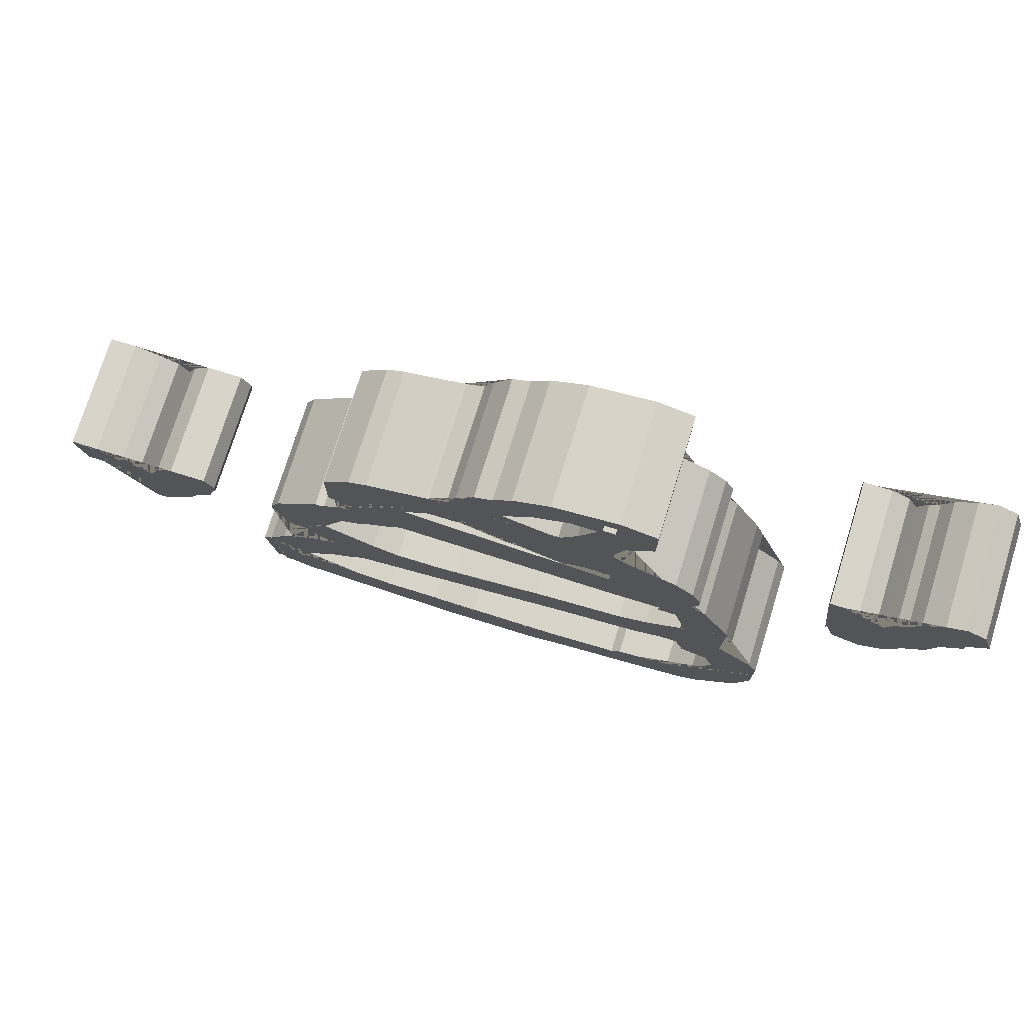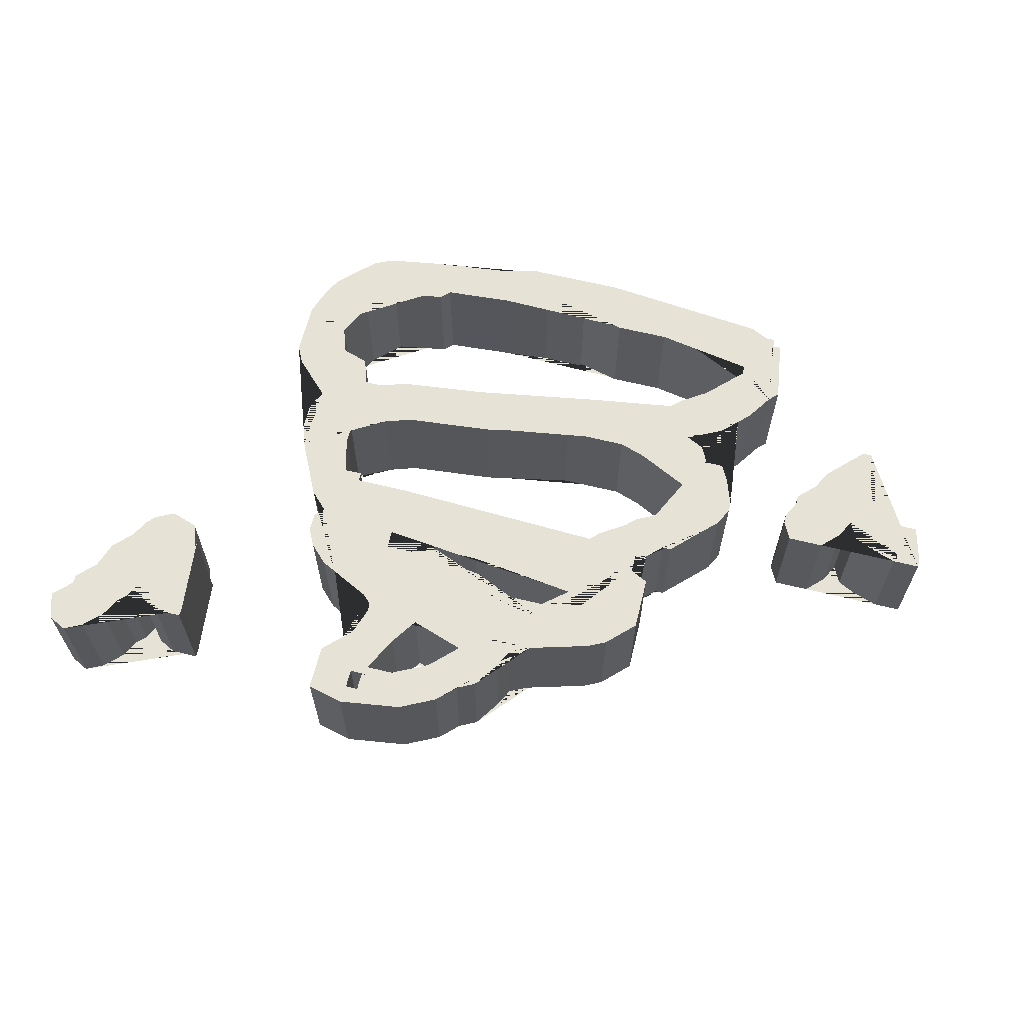
<metadata>
{"format":"obj","ext":"obj","renderer":"f3d","projection":"perspective","resolution":1024,"background":"white","views":[{"elev":74.8,"azim":17.2,"up":"+Y"},{"elev":63.3,"azim":-166.1,"up":"+Z"}]}
</metadata>
<code>
g default
v 0.7779 0.6159 0
v 0.8022 0.6159 0
v 0.8184 0.6078 0
v 0.8265 0.5915 0
v 0.8346 0.6078 0
v 0.8427 0.6159 0
v 0.8509 0.6321 0
v 0.8671 0.6483 0
v 0.8833 0.6564 0
v 0.8995 0.6483 0
v 0.9076 0.624 0
v 0.8914 0.6078 0
v 0.8914 0.5996 0
v 0.8752 0.5834 0
v 0.8671 0.5591 0
v 0.8509 0.5429 0
v 0.8427 0.5267 0
v 0.8346 0.5186 0
v 0.8184 0.5105 0
v 0.7941 0.5186 0
v 0.786 0.5429 0
v 0.786 0.5348 0
v 0.7779 0.6078 0
v 0.7895 0.6159 0
v 0.7895 0.5325 0
v 0.8458 0.5328 0
v 0.7895 0.5328 0
v 0.7894 0.5328 0
v 0.2593 0.235 0
v 0.2755 0.2593 0
v 0.2998 0.2836 0
v 0.3322 0.2998 0
v 0.316 0.3079 0
v 0.3079 0.3241 0
v 0.2917 0.3241 0
v 0.2836 0.3403 0
v 0.2755 0.3647 0
v 0.2755 0.3728 0
v 0.2836 0.389 0
v 0.3241 0.4295 0
v 0.3322 0.4295 0
v 0.3484 0.4457 0
v 0.3565 0.4457 0
v 0.3565 0.4619 0
v 0.3403 0.47 0
v 0.3403 0.5186 0
v 0.3647 0.5429 0
v 0.3809 0.551 0
v 0.4376 0.5672 0
v 0.4538 0.5753 0
v 0.4619 0.5915 0
v 0.4781 0.6159 0
v 0.4943 0.624 0
v 0.5105 0.6402 0
v 0.5429 0.6564 0
v 0.5996 0.6645 0
v 0.6321 0.6564 0
v 0.6321 0.6159 0
v 0.6078 0.5915 0
v 0.5996 0.5672 0
v 0.5996 0.5591 0
v 0.6078 0.551 0
v 0.6564 0.5267 0
v 0.6726 0.5105 0
v 0.6807 0.4943 0
v 0.6807 0.4781 0
v 0.6726 0.47 0
v 0.6888 0.4538 0
v 0.7131 0.4052 0
v 0.7212 0.3809 0
v 0.7212 0.3565 0
v 0.7131 0.3403 0
v 0.7455 0.3079 0
v 0.7536 0.2917 0
v 0.7536 0.2431 0
v 0.7455 0.2188 0
v 0.7374 0.2026 0
v 0.705 0.1702 0
v 0.6888 0.1621 0
v 0.5672 0.1459 0
v 0.5348 0.1378 0
v 0.4457 0.1378 0
v 0.2917 0.154 0
v 0.2755 0.1621 0
v 0.2674 0.1621 0
v 0.2674 0.1702 0
v 0.2593 0.1702 0
v 0.2512 0.2269 0
v 0.4295 0.1864 0
v 0.4943 0.1702 0
v 0.47 0.1783 0
v 0.5105 0.1783 0
v 0.5267 0.1783 0
v 0.5105 0.1783 0
v 0.6159 0.1864 0
v 0.624 0.1945 0
v 0.6726 0.2026 0
v 0.6969 0.2269 0
v 0.7131 0.2593 0
v 0.705 0.2836 0
v 0.6807 0.2917 0
v 0.6726 0.316 0
v 0.6564 0.316 0
v 0.6321 0.3079 0
v 0.3565 0.2674 0
v 0.3484 0.2593 0
v 0.3241 0.2431 0
v 0.2917 0.2107 0
v 0.2917 0.2026 0
v 0.2917 0.1945 0
v 0.2917 0.2026 0
v 0.3809 0.1864 0
v 0.4133 0.1864 0
v 0.4295 0.5186 0
v 0.3971 0.5105 0
v 0.389 0.5024 0
v 0.5105 0.4862 0
v 0.5267 0.4862 0
v 0.5996 0.4781 0
v 0.5996 0.4943 0
v 0.5753 0.4943 0
v 0.551 0.4862 0
v 0.551 0.4943 0
v 0.5024 0.5024 0
v 0.4943 0.5186 0
v 0.47 0.5267 0
v 0.4619 0.5186 0
v 0.4376 0.5186 0
v 0.5348 0.3403 0
v 0.6159 0.3484 0
v 0.6402 0.3565 0
v 0.6726 0.3728 0
v 0.6726 0.389 0
v 0.6645 0.4214 0
v 0.6483 0.4214 0
v 0.6483 0.4295 0
v 0.5996 0.4295 0
v 0.4052 0.4376 0
v 0.3971 0.4295 0
v 0.3728 0.4133 0
v 0.3647 0.4052 0
v 0.3484 0.3971 0
v 0.3241 0.3728 0
v 0.3241 0.3565 0
v 0.3728 0.3322 0
v 0.3971 0.3241 0
v 0.4538 0.3241 0
v 0.5834 0.624 0
v 0.5591 0.624 0
v 0.5267 0.6078 0
v 0.5024 0.5834 0
v 0.551 0.5672 0
v 0.5672 0.5915 0
v 0.5834 0.6321 0
v 0.5533 0.6579 0
v 0.5533 0.1424 0
v 0.5533 0.1819 0
v 0.5534 0.2989 0
v 0.5533 0.4832 0
v 0.5533 0.487 0
v 0.5533 0.3422 0
v 0.5533 0.4314 0
v 0.5533 0.6211 0
v 0.5533 0.5707 0
v 0.7144 0.4011 0
v 0.6695 0.4011 0
v 0.7536 0.2694 0
v 0.7097 0.2694 0
v 0.6428 0.1546 0
v 0.6428 0.1976 0
v 0.6428 0.3115 0
v 0.6428 0.3579 0
v 0.6442 0.5328 0
v 0.5533 0.5328 0
v 0.6428 0.4295 0
v 0.6428 0.5328 0
v 0.6428 0.5335 0
v 0.6148 0.5986 0
v 0.5708 0.5986 0
v 0.5981 0.5328 0
v 0.5981 0.5986 0
v 0.5981 0.6642 0
v 0.5981 0.6316 0
v 0.5533 0.6316 0
v 0.5757 0.5986 0
v 0.5757 0.6085 0
v 0.5757 0.624 0
v 0.5757 0.6316 0
v 0.5757 0.6611 0
v 0.5981 0.648 0
v 0.5757 0.648 0
v 0.5869 0.6316 0
v 0.5869 0.6321 0
v 0.5869 0.6321 0
v 0.5869 0.648 0
v 0.5869 0.6627 0
v 0.2958 0.4011 0
v 0.3565 0.4011 0
v 0.3458 0.1483 0
v 0.3458 0.2576 0
v 0.3458 0.1927 0
v 0.3458 0.4011 0
v 0.3458 0.3945 0
v 0.3458 0.3457 0
v 0.3686 0.2694 0
v 0.3458 0.2694 0
v 0.4353 0.1389 0
v 0.4353 0.1849 0
v 0.4353 0.2793 0
v 0.4353 0.3241 0
v 0.2856 0.2694 0
v 0.3458 0.4431 0
v 0.3458 0.4672 0
v 0.3458 0.5241 0
v 0.3545 0.5328 0
v 0.4353 0.4962 0
v 0.4353 0.5328 0
v 0.4353 0.5186 0
v 0.4353 0.4363 0
v 0.4353 0.5667 0
v 0.08103 0.389 0
v 0.1053 0.389 0
v 0.1297 0.3809 0
v 0.1459 0.3728 0
v 0.154 0.3565 0
v 0.1556 0.3599 0
v 0.1621 0.3728 0
v 0.1783 0.389 0
v 0.2107 0.389 0
v 0.2188 0.3728 0
v 0.2188 0.3647 0
v 0.2107 0.3484 0
v 0.2107 0.3403 0
v 0.1945 0.3241 0
v 0.1864 0.3079 0
v 0.154 0.2755 0
v 0.1459 0.2755 0
v 0.1378 0.3241 0
v 0.1216 0.3322 0
v 0.1134 0.3484 0
v 0.08914 0.3484 0
v 0.08103 0.3809 0
v 0.1991 0.389 0
v 0.1991 0.3288 0
v 0.7779 0.6159 -0.1063
v 0.7895 0.6159 -0.1063
v 0.7895 0.5328 -0.1063
v 0.7894 0.5328 -0.1063
v 0.786 0.5429 -0.1063
v 0.786 0.5348 -0.1063
v 0.7779 0.6078 -0.1063
v 0.8022 0.6159 -0.1063
v 0.8184 0.6078 -0.1063
v 0.8265 0.5915 -0.1063
v 0.8346 0.6078 -0.1063
v 0.8427 0.6159 -0.1063
v 0.8509 0.6321 -0.1063
v 0.8671 0.6483 -0.1063
v 0.8833 0.6564 -0.1063
v 0.8995 0.6483 -0.1063
v 0.9076 0.624 -0.1063
v 0.8914 0.6078 -0.1063
v 0.8914 0.5996 -0.1063
v 0.8752 0.5834 -0.1063
v 0.8671 0.5591 -0.1063
v 0.8509 0.5429 -0.1063
v 0.8458 0.5328 -0.1063
v 0.8427 0.5267 -0.1063
v 0.8346 0.5186 -0.1063
v 0.8184 0.5105 -0.1063
v 0.7941 0.5186 -0.1063
v 0.7895 0.5325 -0.1063
v 0.2958 0.4011 -0.1063
v 0.3241 0.4295 -0.1063
v 0.3322 0.4295 -0.1063
v 0.3458 0.4431 -0.1063
v 0.3458 0.4011 -0.1063
v 0.5533 0.6579 -0.1063
v 0.5757 0.6611 -0.1063
v 0.5757 0.648 -0.1063
v 0.5757 0.6316 -0.1063
v 0.5533 0.6316 -0.1063
v 0.6428 0.3115 -0.1063
v 0.6321 0.3079 -0.1063
v 0.5534 0.2989 -0.1063
v 0.5533 0.3422 -0.1063
v 0.6159 0.3484 -0.1063
v 0.6402 0.3565 -0.1063
v 0.6428 0.3579 -0.1063
v 0.6428 0.1546 -0.1063
v 0.5672 0.1459 -0.1063
v 0.5533 0.1424 -0.1063
v 0.5533 0.1819 -0.1063
v 0.6159 0.1864 -0.1063
v 0.624 0.1945 -0.1063
v 0.6428 0.1976 -0.1063
v 0.7536 0.2694 -0.1063
v 0.7536 0.2431 -0.1063
v 0.7455 0.2188 -0.1063
v 0.7374 0.2026 -0.1063
v 0.705 0.1702 -0.1063
v 0.6888 0.1621 -0.1063
v 0.6726 0.2026 -0.1063
v 0.6969 0.2269 -0.1063
v 0.7131 0.2593 -0.1063
v 0.7097 0.2694 -0.1063
v 0.7144 0.4011 -0.1063
v 0.7212 0.3809 -0.1063
v 0.7212 0.3565 -0.1063
v 0.7131 0.3403 -0.1063
v 0.7455 0.3079 -0.1063
v 0.7536 0.2917 -0.1063
v 0.705 0.2836 -0.1063
v 0.6807 0.2917 -0.1063
v 0.6726 0.316 -0.1063
v 0.6564 0.316 -0.1063
v 0.6726 0.3728 -0.1063
v 0.6726 0.389 -0.1063
v 0.6695 0.4011 -0.1063
v 0.5533 0.4832 -0.1063
v 0.5996 0.4781 -0.1063
v 0.5996 0.4943 -0.1063
v 0.5753 0.4943 -0.1063
v 0.5533 0.487 -0.1063
v 0.5533 0.5328 -0.1063
v 0.5981 0.5328 -0.1063
v 0.6428 0.5328 -0.1063
v 0.6428 0.4295 -0.1063
v 0.5996 0.4295 -0.1063
v 0.5533 0.4314 -0.1063
v 0.6442 0.5328 -0.1063
v 0.6564 0.5267 -0.1063
v 0.6726 0.5105 -0.1063
v 0.6807 0.4943 -0.1063
v 0.6807 0.4781 -0.1063
v 0.6726 0.47 -0.1063
v 0.6888 0.4538 -0.1063
v 0.7131 0.4052 -0.1063
v 0.6645 0.4214 -0.1063
v 0.6483 0.4214 -0.1063
v 0.6483 0.4295 -0.1063
v 0.6428 0.5335 -0.1063
v 0.5533 0.5707 -0.1063
v 0.5672 0.5915 -0.1063
v 0.5708 0.5986 -0.1063
v 0.5757 0.5986 -0.1063
v 0.5981 0.5986 -0.1063
v 0.6148 0.5986 -0.1063
v 0.6078 0.5915 -0.1063
v 0.5996 0.5672 -0.1063
v 0.5996 0.5591 -0.1063
v 0.6078 0.551 -0.1063
v 0.5981 0.6642 -0.1063
v 0.5996 0.6645 -0.1063
v 0.6321 0.6564 -0.1063
v 0.6321 0.6159 -0.1063
v 0.5981 0.6316 -0.1063
v 0.5981 0.648 -0.1063
v 0.5757 0.6085 -0.1063
v 0.5834 0.624 -0.1063
v 0.5757 0.624 -0.1063
v 0.5869 0.6316 -0.1063
v 0.5869 0.6627 -0.1063
v 0.5869 0.648 -0.1063
v 0.5869 0.6321 -0.1063
v 0.5834 0.6321 -0.1063
v 0.5869 0.6321 -0.1063
v 0.2856 0.2694 -0.1063
v 0.2998 0.2836 -0.1063
v 0.3322 0.2998 -0.1063
v 0.316 0.3079 -0.1063
v 0.3079 0.3241 -0.1063
v 0.2917 0.3241 -0.1063
v 0.2836 0.3403 -0.1063
v 0.2755 0.3647 -0.1063
v 0.2755 0.3728 -0.1063
v 0.2836 0.389 -0.1063
v 0.3458 0.3945 -0.1063
v 0.3241 0.3728 -0.1063
v 0.3241 0.3565 -0.1063
v 0.3458 0.3457 -0.1063
v 0.3458 0.2694 -0.1063
v 0.4353 0.2793 -0.1063
v 0.3686 0.2694 -0.1063
v 0.3728 0.3322 -0.1063
v 0.3971 0.3241 -0.1063
v 0.4353 0.3241 -0.1063
v 0.4353 0.1389 -0.1063
v 0.3458 0.1483 -0.1063
v 0.3458 0.1927 -0.1063
v 0.3809 0.1864 -0.1063
v 0.4133 0.1864 -0.1063
v 0.4295 0.1864 -0.1063
v 0.4353 0.1849 -0.1063
v 0.5348 0.1378 -0.1063
v 0.4457 0.1378 -0.1063
v 0.4943 0.1702 -0.1063
v 0.47 0.1783 -0.1063
v 0.5105 0.1783 -0.1063
v 0.5267 0.1783 -0.1063
v 0.5105 0.1783 -0.1063
v 0.4538 0.3241 -0.1063
v 0.5348 0.3403 -0.1063
v 0.2593 0.235 -0.1063
v 0.2755 0.2593 -0.1063
v 0.3458 0.2576 -0.1063
v 0.3241 0.2431 -0.1063
v 0.2917 0.2107 -0.1063
v 0.2917 0.2026 -0.1063
v 0.2917 0.1945 -0.1063
v 0.2917 0.2026 -0.1063
v 0.2917 0.154 -0.1063
v 0.2755 0.1621 -0.1063
v 0.2674 0.1621 -0.1063
v 0.2674 0.1702 -0.1063
v 0.2593 0.1702 -0.1063
v 0.2512 0.2269 -0.1063
v 0.3545 0.5328 -0.1063
v 0.3647 0.5429 -0.1063
v 0.3809 0.551 -0.1063
v 0.4353 0.5667 -0.1063
v 0.4353 0.5328 -0.1063
v 0.3484 0.4457 -0.1063
v 0.3565 0.4457 -0.1063
v 0.3565 0.4619 -0.1063
v 0.3458 0.4672 -0.1063
v 0.3458 0.5241 -0.1063
v 0.4353 0.5186 -0.1063
v 0.4295 0.5186 -0.1063
v 0.3971 0.5105 -0.1063
v 0.389 0.5024 -0.1063
v 0.4353 0.4962 -0.1063
v 0.4353 0.4363 -0.1063
v 0.4052 0.4376 -0.1063
v 0.3971 0.4295 -0.1063
v 0.3728 0.4133 -0.1063
v 0.3647 0.4052 -0.1063
v 0.3565 0.4011 -0.1063
v 0.5105 0.4862 -0.1063
v 0.5267 0.4862 -0.1063
v 0.4376 0.5672 -0.1063
v 0.4538 0.5753 -0.1063
v 0.4619 0.5915 -0.1063
v 0.4781 0.6159 -0.1063
v 0.4943 0.624 -0.1063
v 0.5105 0.6402 -0.1063
v 0.5429 0.6564 -0.1063
v 0.5533 0.6211 -0.1063
v 0.5267 0.6078 -0.1063
v 0.5024 0.5834 -0.1063
v 0.551 0.5672 -0.1063
v 0.3403 0.47 -0.1063
v 0.3403 0.5186 -0.1063
v 0.5591 0.624 -0.1063
v 0.3484 0.3971 -0.1063
v 0.3565 0.2674 -0.1063
v 0.3484 0.2593 -0.1063
v 0.551 0.4862 -0.1063
v 0.551 0.4943 -0.1063
v 0.5024 0.5024 -0.1063
v 0.4943 0.5186 -0.1063
v 0.47 0.5267 -0.1063
v 0.4619 0.5186 -0.1063
v 0.4376 0.5186 -0.1063
v 0.08103 0.389 -0.1063
v 0.1053 0.389 -0.1063
v 0.1297 0.3809 -0.1063
v 0.1459 0.3728 -0.1063
v 0.154 0.3565 -0.1063
v 0.1556 0.3599 -0.1063
v 0.1621 0.3728 -0.1063
v 0.1783 0.389 -0.1063
v 0.1991 0.389 -0.1063
v 0.1991 0.3288 -0.1063
v 0.1945 0.3241 -0.1063
v 0.1864 0.3079 -0.1063
v 0.154 0.2755 -0.1063
v 0.1459 0.2755 -0.1063
v 0.1378 0.3241 -0.1063
v 0.1216 0.3322 -0.1063
v 0.1134 0.3484 -0.1063
v 0.08914 0.3484 -0.1063
v 0.08103 0.3809 -0.1063
v 0.2107 0.389 -0.1063
v 0.2188 0.3728 -0.1063
v 0.2188 0.3647 -0.1063
v 0.2107 0.3484 -0.1063
v 0.2107 0.3403 -0.1063
g Trim_Char_x_4_1 Trim_Text_x_1_1
f 245 246 247 248 249 250 251
f 246 252 253 254 255 256 257 258 259 260 261 262 263 264 265 266 267 247
f 267 268 269 270 271 272 247
f 247 272 248
f 273 274 275 276 277
f 278 279 280 281 282
f 283 284 285 286 287 288 289
f 290 291 292 293 294 295 296
f 297 298 299 300 301 302 290 296 303 304 305 306
f 307 308 309 310 311 312 297 306 313 314 315 316 283 289 317 318 319
f 320 321 322 323 324 325 326 327 328 329 330
f 331 332 333 334 335 336 337 338 307 319 339 340 341 328 327
f 342 331 327
f 326 325 343 344 345 346 347
f 348 349 350 351 352 342 327 326 347
f 353 354 355 356 348 347 357 358
f 346 345 359
f 357 347 346 359 360 361 281 362
f 279 363 364 280
f 362 281 280 364 365 366 367
f 363 353 358 364
f 368 369 370 371 372 373 374 375 376 377 273 277 378 379 380 381 382
f 383 384 382 381 385 386 387
f 388 389 390 391 392 393 394
f 293 292 395 396 388 394 397 398 399 400 401
f 286 285 383 387 402 403
f 404 405 368 382 406 407 408 409 410 411 390 389 412 413 414 415 416 417
f 418 419 420 421 422
f 276 423 424 425 426 427 418 422 428 429 430 431 432 433 434 435 436 437 438 277
f 432 439 440 320 330 433
f 421 441 442 443 444 445 446 447 278 282 448 449 450 451 343 325 422
f 427 426 452 453
f 281 361 454 448 282
f 277 438 455 378
f 382 384 456 457 406
f 422 325 324 458 459 460 461 462 463 464 428
f 465 466 467 468 469 470 471 472 473 474 475 476 477 478 479 480 481 482 483
f 473 484 485 486 487 488 474
f 1 23 22 21 28 27 24
f 24 27 26 16 15 14 13 12 11 10 9 8 7 6 5 4 3 2
f 26 27 25 20 19 18 17
f 27 28 25
f 197 202 212 41 40
f 155 184 188 191 189
f 171 172 131 130 161 158 104
f 169 170 96 95 157 156 80
f 167 168 99 98 97 170 169 79 78 77 76 75
f 165 166 133 132 172 171 103 102 101 100 168 167 74 73 72 71 70
f 159 162 137 175 176 180 174 160 121 120 119
f 173 176 175 136 135 134 166 165 69 68 67 66 65 64 63
f 177 176 173
f 180 181 185 179 153 164 174
f 178 181 180 176 177 62 61 60 59
f 182 190 183 181 178 58 57 56
f 185 186 179
f 183 192 188 187 148 186 185 181
f 189 191 195 196
f 192 193 154 194 195 191 188
f 196 195 190 182
f 211 206 204 144 143 203 202 197 39 38 37 36 35 34 33 32 31
f 209 210 146 145 204 206 205
f 207 208 89 113 112 201 199
f 157 94 93 92 91 90 208 207 82 81 156
f 161 129 147 210 209 158
f 29 88 87 86 85 84 83 199 201 111 110 109 108 107 200 206 211 30
f 215 217 220 48 47
f 212 202 198 141 140 139 138 219 216 116 115 114 218 217 215 214 213 44 43 42
f 216 219 162 159 118 117
f 220 217 174 164 152 151 150 163 184 155 55 54 53 52 51 50 49
f 214 46 45 213
f 188 184 163 149 187
f 202 203 142 198
f 206 200 106 105 205
f 217 218 128 127 126 125 124 123 122 160 174
f 221 242 241 240 239 238 237 236 235 234 244 243 228 227 226 225 224 223 222
f 243 244 233 232 231 230 229
f 1 24 246 245
f 28 21 249 248
f 21 22 250 249
f 22 23 251 250
f 23 1 245 251
f 24 2 252 246
f 2 3 253 252
f 3 4 254 253
f 4 5 255 254
f 5 6 256 255
f 6 7 257 256
f 7 8 258 257
f 8 9 259 258
f 9 10 260 259
f 10 11 261 260
f 11 12 262 261
f 12 13 263 262
f 13 14 264 263
f 14 15 265 264
f 15 16 266 265
f 16 26 267 266
f 26 17 268 267
f 17 18 269 268
f 18 19 270 269
f 19 20 271 270
f 20 25 272 271
f 25 28 248 272
f 197 40 274 273
f 40 41 275 274
f 41 212 276 275
f 155 189 279 278
f 171 104 284 283
f 104 158 285 284
f 161 130 287 286
f 130 131 288 287
f 131 172 289 288
f 169 80 291 290
f 80 156 292 291
f 157 95 294 293
f 95 96 295 294
f 96 170 296 295
f 167 75 298 297
f 75 76 299 298
f 76 77 300 299
f 77 78 301 300
f 78 79 302 301
f 79 169 290 302
f 170 97 303 296
f 97 98 304 303
f 98 99 305 304
f 99 168 306 305
f 165 70 308 307
f 70 71 309 308
f 71 72 310 309
f 72 73 311 310
f 73 74 312 311
f 74 167 297 312
f 168 100 313 306
f 100 101 314 313
f 101 102 315 314
f 102 103 316 315
f 103 171 283 316
f 172 132 317 289
f 132 133 318 317
f 133 166 319 318
f 159 119 321 320
f 119 120 322 321
f 120 121 323 322
f 121 160 324 323
f 175 137 329 328
f 137 162 330 329
f 173 63 332 331
f 63 64 333 332
f 64 65 334 333
f 65 66 335 334
f 66 67 336 335
f 67 68 337 336
f 68 69 338 337
f 69 165 307 338
f 166 134 339 319
f 134 135 340 339
f 135 136 341 340
f 136 175 328 341
f 177 173 331 342
f 164 153 344 343
f 153 179 345 344
f 178 59 349 348
f 59 60 350 349
f 60 61 351 350
f 61 62 352 351
f 62 177 342 352
f 182 56 354 353
f 56 57 355 354
f 57 58 356 355
f 58 178 348 356
f 183 190 358 357
f 179 186 359 345
f 186 148 360 359
f 148 187 361 360
f 192 183 357 362
f 189 196 363 279
f 195 194 365 364
f 194 154 366 365
f 154 193 367 366
f 193 192 362 367
f 196 182 353 363
f 190 195 364 358
f 211 31 369 368
f 31 32 370 369
f 32 33 371 370
f 33 34 372 371
f 34 35 373 372
f 35 36 374 373
f 36 37 375 374
f 37 38 376 375
f 38 39 377 376
f 39 197 273 377
f 203 143 379 378
f 143 144 380 379
f 144 204 381 380
f 209 205 384 383
f 204 145 385 381
f 145 146 386 385
f 146 210 387 386
f 207 199 389 388
f 201 112 391 390
f 112 113 392 391
f 113 89 393 392
f 89 208 394 393
f 156 81 395 292
f 81 82 396 395
f 82 207 388 396
f 208 90 397 394
f 90 91 398 397
f 91 92 399 398
f 92 93 400 399
f 93 94 401 400
f 94 157 293 401
f 158 209 383 285
f 210 147 402 387
f 147 129 403 402
f 129 161 286 403
f 29 30 405 404
f 30 211 368 405
f 200 107 407 406
f 107 108 408 407
f 108 109 409 408
f 109 110 410 409
f 110 111 411 410
f 111 201 390 411
f 199 83 412 389
f 83 84 413 412
f 84 85 414 413
f 85 86 415 414
f 86 87 416 415
f 87 88 417 416
f 88 29 404 417
f 215 47 419 418
f 47 48 420 419
f 48 220 421 420
f 212 42 423 276
f 42 43 424 423
f 43 44 425 424
f 44 213 426 425
f 214 215 418 427
f 218 114 429 428
f 114 115 430 429
f 115 116 431 430
f 116 216 432 431
f 219 138 434 433
f 138 139 435 434
f 139 140 436 435
f 140 141 437 436
f 141 198 438 437
f 216 117 439 432
f 117 118 440 439
f 118 159 320 440
f 162 219 433 330
f 220 49 441 421
f 49 50 442 441
f 50 51 443 442
f 51 52 444 443
f 52 53 445 444
f 53 54 446 445
f 54 55 447 446
f 55 155 278 447
f 163 150 449 448
f 150 151 450 449
f 151 152 451 450
f 152 164 343 451
f 213 45 452 426
f 45 46 453 452
f 46 214 427 453
f 187 149 454 361
f 149 163 448 454
f 198 142 455 438
f 142 203 378 455
f 205 105 456 384
f 105 106 457 456
f 106 200 406 457
f 160 122 458 324
f 122 123 459 458
f 123 124 460 459
f 124 125 461 460
f 125 126 462 461
f 126 127 463 462
f 127 128 464 463
f 128 218 428 464
f 221 222 466 465
f 222 223 467 466
f 223 224 468 467
f 224 225 469 468
f 225 226 470 469
f 226 227 471 470
f 227 228 472 471
f 228 243 473 472
f 244 234 475 474
f 234 235 476 475
f 235 236 477 476
f 236 237 478 477
f 237 238 479 478
f 238 239 480 479
f 239 240 481 480
f 240 241 482 481
f 241 242 483 482
f 242 221 465 483
f 243 229 484 473
f 229 230 485 484
f 230 231 486 485
f 231 232 487 486
f 232 233 488 487
f 233 244 474 488

</code>
